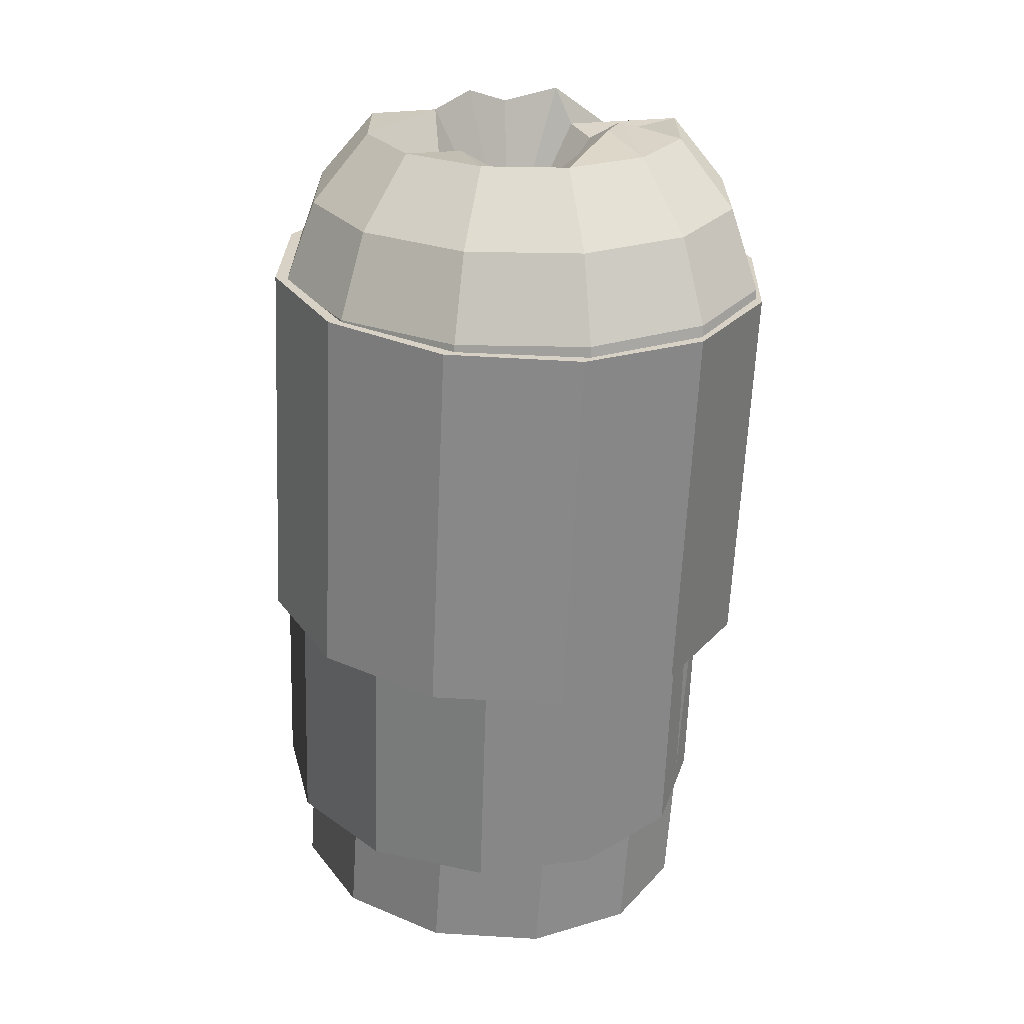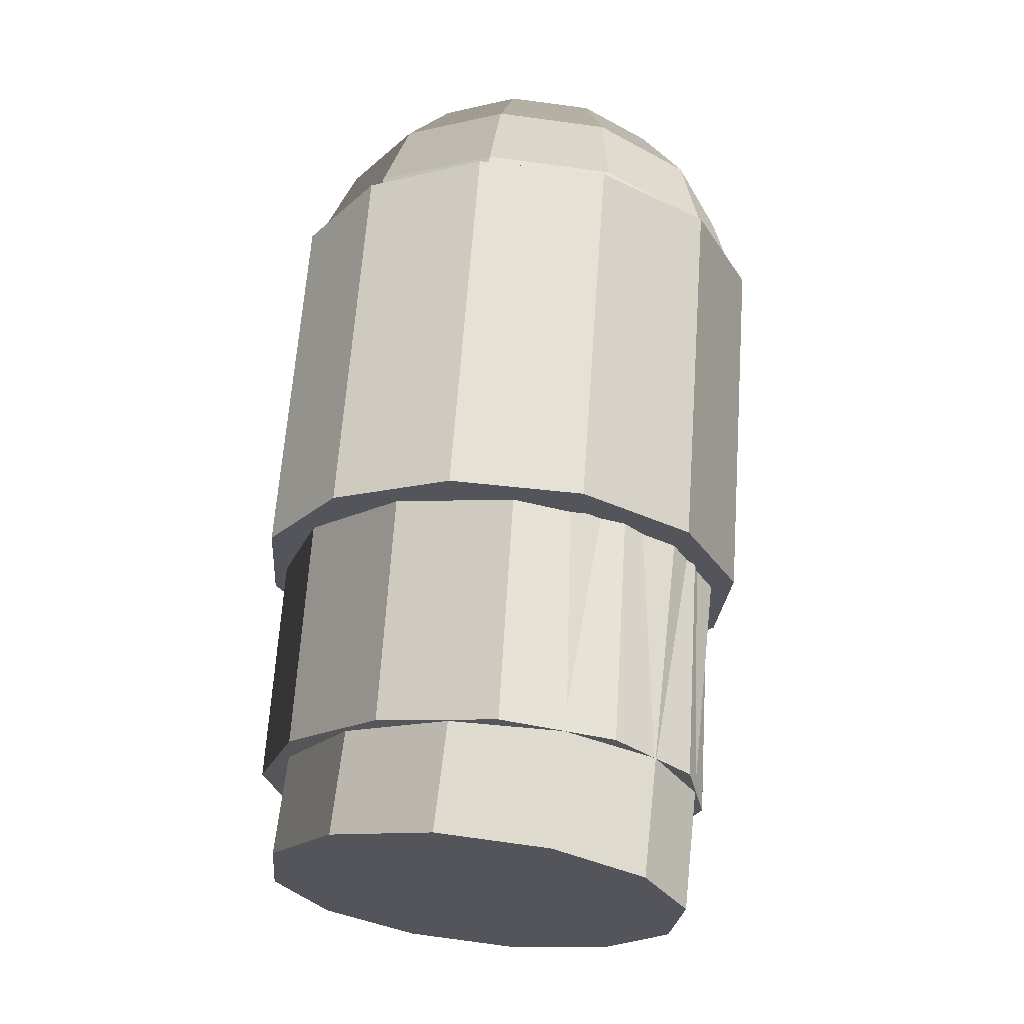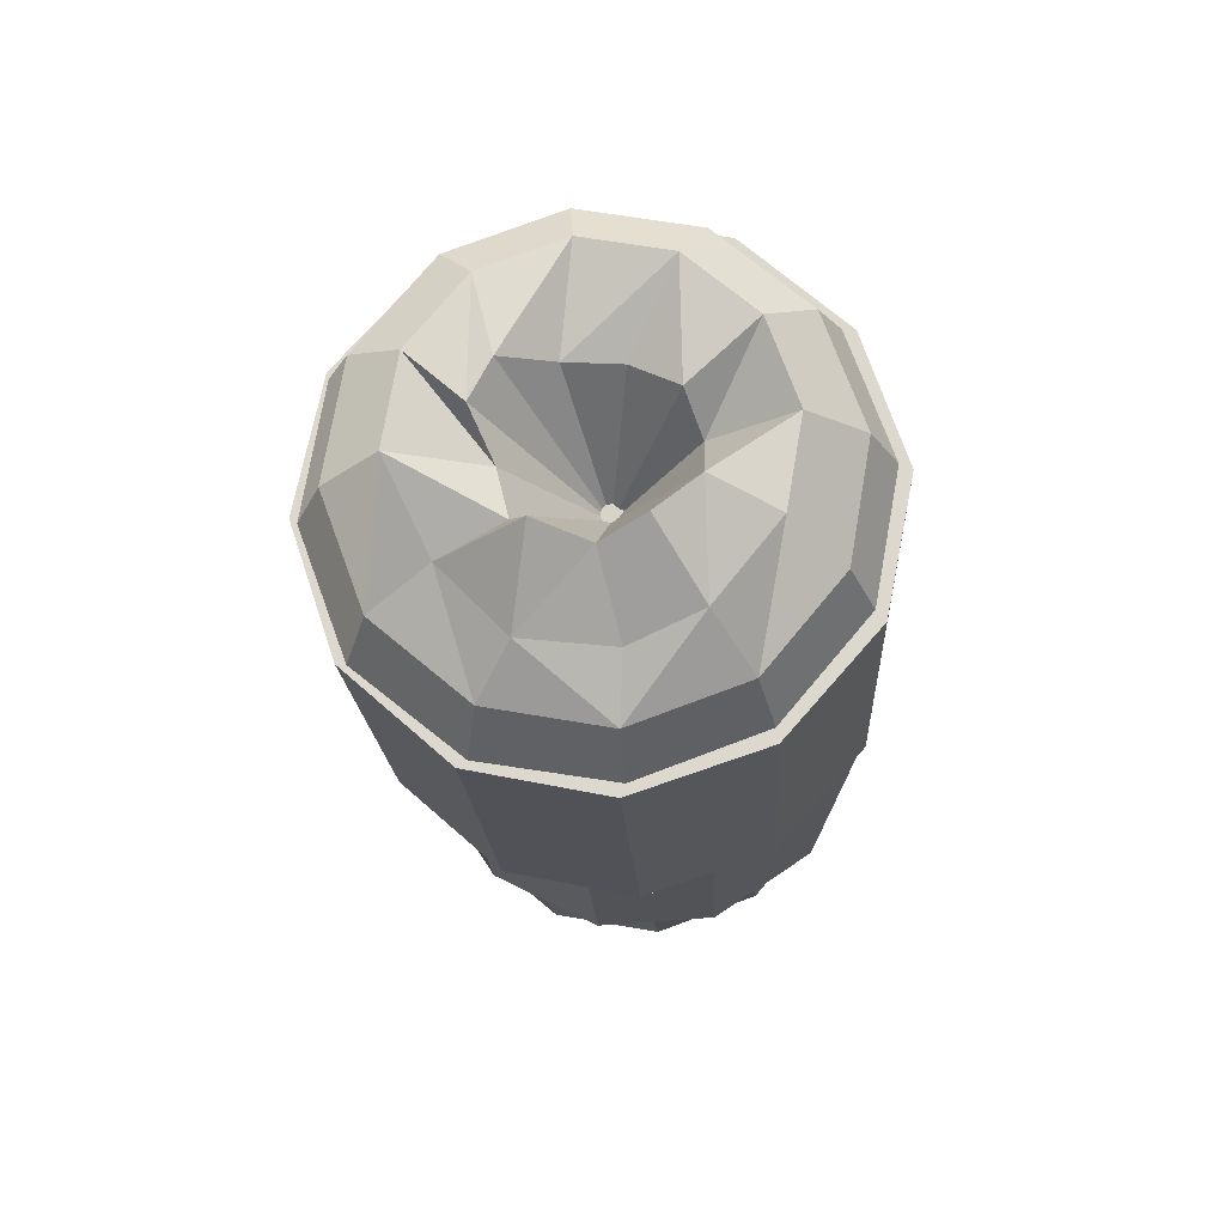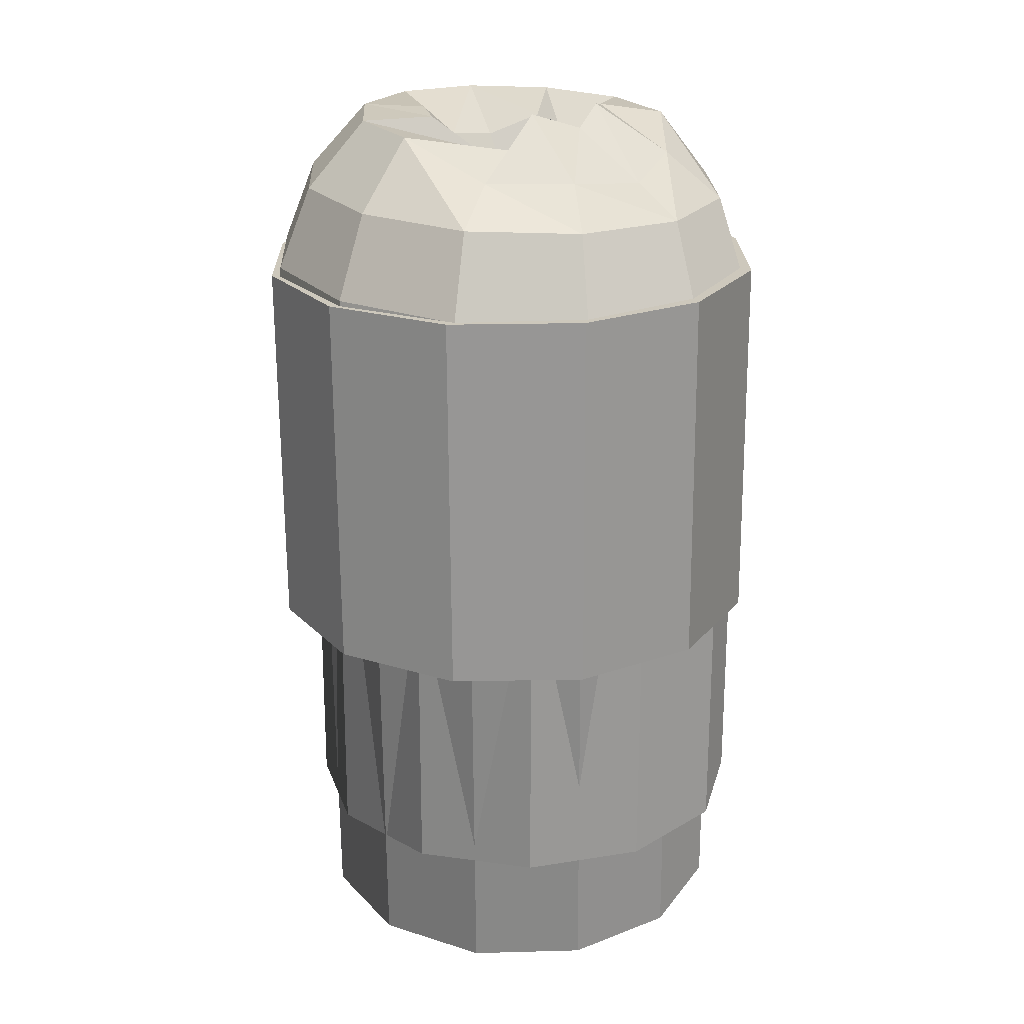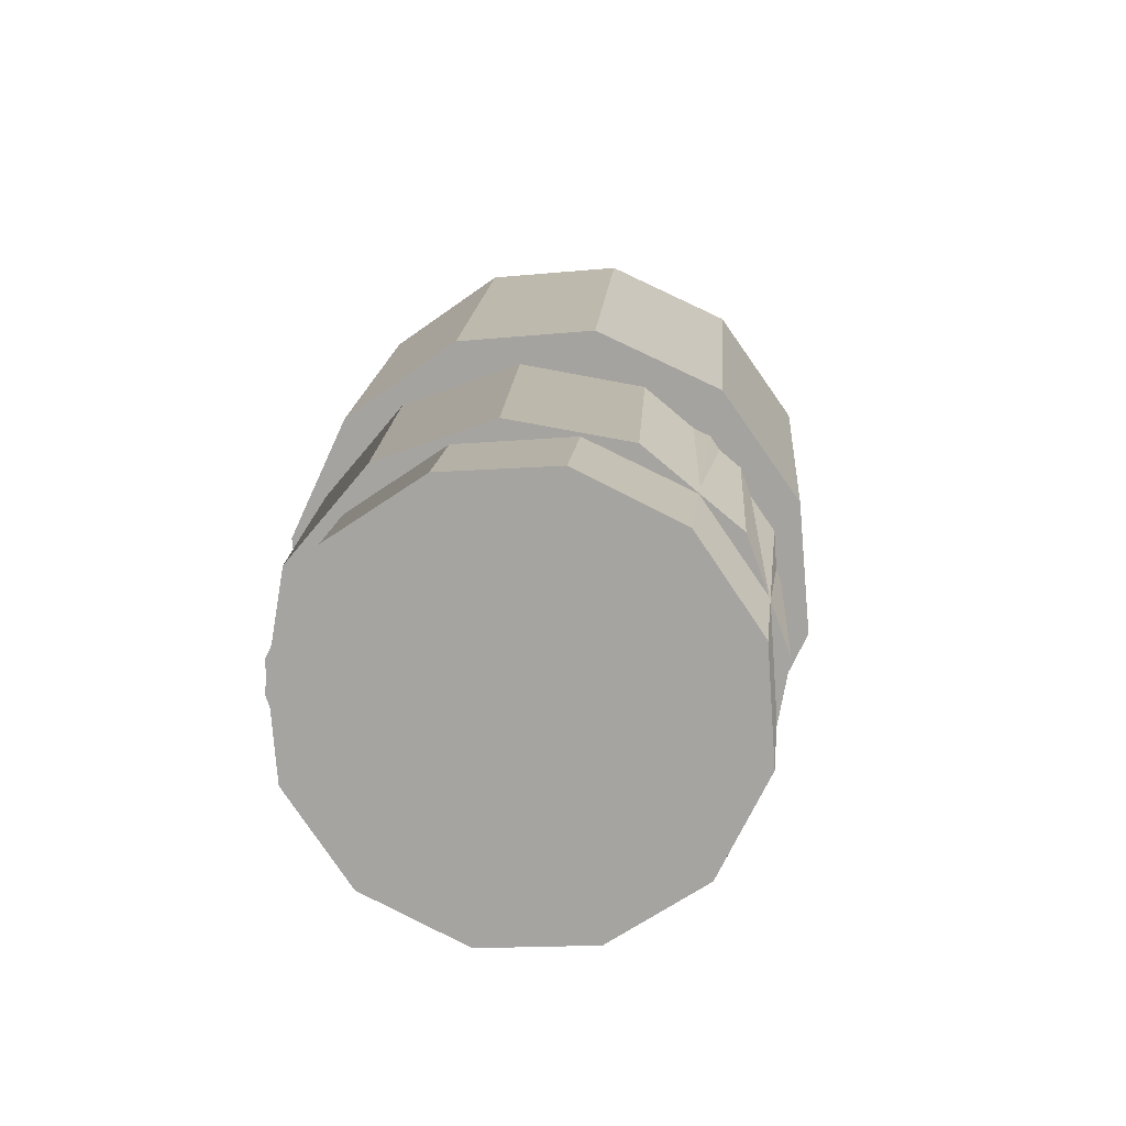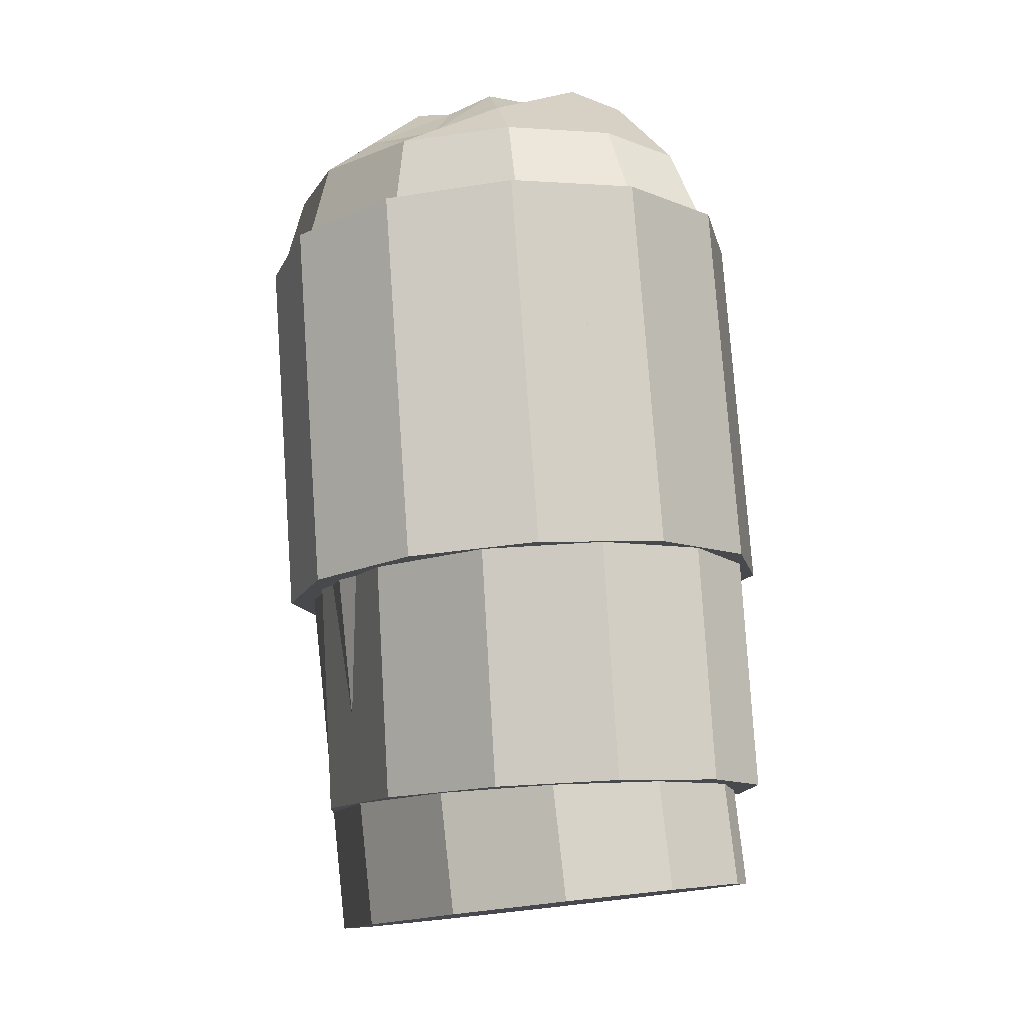
<metadata>
{"format":"obj","ext":"obj","renderer":"f3d","projection":"perspective","resolution":1024,"background":"white","views":[{"elev":30.3,"azim":-147.2,"up":"+Y"},{"elev":-25.2,"azim":-93.0,"up":"+Y"},{"elev":68.7,"azim":42.7,"up":"+Y"},{"elev":18.0,"azim":0.1,"up":"+Y"},{"elev":-72.2,"azim":-113.5,"up":"+Y"},{"elev":-13.3,"azim":73.4,"up":"+Y"}]}
</metadata>
<code>
v -0.1198 0.1659 -0.1013
v -0.1597 0.1604 -0.0289
v -0.1582 -0.07518 -0.04599
v -0.1183 -0.06968 -0.1184
v -0.1579 0.1544 0.05368
v -0.1564 -0.08116 0.0366
v -0.115 0.1495 0.1243
v -0.1135 -0.08601 0.1073
v -0.0424 0.1471 0.1641
v -0.0409 -0.08843 0.147
v 0.0404 0.1478 0.1624
v 0.0419 -0.08778 0.1453
v 0.1112 0.1513 0.1196
v 0.1127 -0.08422 0.1025
v 0.1511 0.1568 0.04722
v 0.1526 -0.07872 0.03014
v 0.1493 0.1628 -0.03537
v 0.1508 -0.07274 -0.05245
v 0.1064 0.1677 -0.106
v 0.1079 -0.06789 -0.1231
v 0.03378 0.1701 -0.1458
v 0.03528 -0.06547 -0.1629
v -0.04903 0.1694 -0.1441
v -0.04752 -0.06612 -0.1612
v -0.06943 0.07465 -0.1238
v -0.1213 0.07139 -0.06961
v -0.1217 -0.2181 -0.08737
v -0.06978 -0.2148 -0.1415
v -0.1391 0.06695 0.003169
v -0.1394 -0.2225 -0.01459
v -0.1181 0.06251 0.07508
v -0.1184 -0.2269 0.05732
v -0.0638 0.05927 0.1268
v -0.06415 -0.2302 0.1091
v 0.009114 0.05809 0.1446
v 0.008763 -0.2314 0.1269
v 0.08116 0.05929 0.1236
v 0.08081 -0.2302 0.1058
v 0.133 0.06255 0.06944
v 0.1327 -0.2269 0.05169
v 0.1508 0.06699 -0.003337
v 0.1505 -0.2225 -0.02109
v 0.1298 0.07143 -0.07525
v 0.1294 -0.218 -0.093
v 0.07553 0.07467 -0.127
v 0.07518 -0.2148 -0.1448
v 0.002618 0.07585 -0.1448
v 0.002267 -0.2136 -0.1625
v -0.03948 -0.009046 -0.1199
v -0.09861 -0.0136 -0.08295
v -0.09701 -0.2819 -0.1134
v -0.03788 -0.2773 -0.1504
v -0.1312 -0.02076 -0.02155
v -0.1296 -0.289 -0.05201
v -0.1285 -0.02862 0.04784
v -0.1269 -0.2969 0.01738
v -0.0913 -0.03507 0.1066
v -0.0897 -0.3033 0.07616
v -0.02949 -0.03839 0.139
v -0.02788 -0.3067 0.1086
v 0.04034 -0.03767 0.1364
v 0.04194 -0.3059 0.106
v 0.09948 -0.03312 0.09948
v 0.1011 -0.3014 0.06902
v 0.1321 -0.02596 0.03808
v 0.1337 -0.2942 0.007623
v 0.1294 -0.0181 -0.0313
v 0.131 -0.2864 -0.06176
v 0.09216 -0.01165 -0.09009
v 0.09376 -0.2799 -0.1205
v 0.03035 -0.008332 -0.1225
v 0.03195 -0.2766 -0.153
v 0.0101 0.1573 0.01598
v -0.01814 0.2349 -0.02553
v 0.01346 0.247 -0.03078
v -0.04188 0.2382 -0.003042
v -0.06002 0.2582 0.02306
v -0.05395 0.2551 0.04846
v -0.02646 0.2365 0.05774
v -0.00295 0.2369 0.07346
v 0.009073 0.2593 0.07308
v 0.03904 0.2493 0.05831
v 0.05001 0.2614 0.03298
v 0.0541 0.2573 -0.0003588
v 0.03356 0.2227 -0.02487
v -0.03213 0.261 -0.07768
v 0.02 0.2593 -0.08034
v -0.07603 0.2601 -0.04939
v -0.09993 0.2569 -0.003057
v -0.09742 0.2524 0.04891
v -0.06918 0.2476 0.09259
v -0.01971 0.2217 0.1099
v 0.03457 0.2221 0.1125
v 0.07555 0.218 0.07912
v 0.09514 0.2318 0.04048
v 0.09465 0.2508 -0.01298
v 0.06641 0.2556 -0.05666
v -0.0443 0.2226 -0.1145
v 0.02594 0.2204 -0.1181
v -0.1034 0.2215 -0.07637
v -0.1356 0.2172 -0.01394
v -0.1323 0.2111 0.05608
v -0.09422 0.2046 0.1149
v -0.0317 0.1996 0.1468
v 0.03855 0.1974 0.1432
v 0.09769 0.1986 0.1051
v 0.1299 0.2028 0.04271
v 0.1265 0.209 -0.02731
v 0.08847 0.2154 -0.08616
v -0.05181 0.1733 -0.1366
v 0.02807 0.1708 -0.1406
v -0.1191 0.172 -0.09322
v -0.1557 0.1672 -0.02223
v -0.1518 0.1602 0.0574
v -0.1086 0.1529 0.1243
v -0.03748 0.1472 0.1606
v 0.0424 0.1447 0.1565
v 0.1097 0.146 0.1132
v 0.1463 0.1508 0.0422
v 0.1424 0.1578 -0.03743
v 0.09917 0.1652 -0.1043
v -0.05375 0.1191 -0.1412
v 0.02613 0.1165 -0.1453
v -0.121 0.1177 -0.0979
v -0.1576 0.1129 -0.02691
v -0.1538 0.1059 0.05272
v -0.1105 0.0986 0.1196
v -0.03942 0.09293 0.1559
v 0.04046 0.09042 0.1518
v 0.1077 0.09174 0.1085
v 0.1443 0.09655 0.03752
v 0.1405 0.1036 -0.04211
v 0.09723 0.1109 -0.109
v -0.0499 0.06632 -0.128
v 0.02035 0.06412 -0.1315
v -0.109 0.06516 -0.08985
v -0.1412 0.06093 -0.02742
v -0.1379 0.05477 0.0426
v -0.09982 0.04833 0.1014
v -0.03729 0.04334 0.1334
v 0.03295 0.04114 0.1298
v 0.0921 0.0423 0.09166
v 0.1243 0.04653 0.02923
v 0.1209 0.05269 -0.04079
v 0.08287 0.05913 -0.09963
v -0.04071 0.02149 -0.09833
v 0.01143 0.01986 -0.101
v -0.08461 0.02063 -0.07004
v -0.1085 0.01749 -0.0237
v -0.106 0.01292 0.02827
v -0.07776 0.008141 0.07195
v -0.03135 0.004438 0.09563
v 0.02078 0.0028 0.09297
v 0.06468 0.003667 0.06468
v 0.08858 0.006806 0.01835
v 0.08607 0.01138 -0.03362
v 0.05784 0.01615 -0.0773
v -0.02729 -0.01002 -0.05591
v 0.0004484 -0.01089 -0.05733
v -0.05065 -0.01048 -0.04086
v -0.06337 -0.01215 -0.0162
v -0.06203 -0.01458 0.01145
v -0.04701 -0.01712 0.03469
v -0.02232 -0.0191 0.04729
v 0.005426 -0.01997 0.04588
v 0.02878 -0.01951 0.03082
v 0.0415 -0.01784 0.006169
v 0.04017 -0.0154 -0.02148
v 0.02514 -0.01286 -0.04472
v -0.01127 -0.02442 -0.00583
v -0.1319 0.1728 -0.02108
v -0.132 0.1643 0.04829
v -0.1243 -0.01664 0.03642
v -0.1241 -0.008124 -0.03294
v -0.0972 0.1563 0.1084
v -0.08944 -0.02458 0.09648
v -0.03676 0.1511 0.143
v -0.02899 -0.02983 0.1312
v 0.03311 0.1499 0.143
v 0.04088 -0.03097 0.1312
v 0.09369 0.1532 0.1083
v 0.1015 -0.02771 0.09647
v 0.1287 0.16 0.04827
v 0.1365 -0.02091 0.0364
v 0.1289 0.1685 -0.02109
v 0.1366 -0.0124 -0.03296
v 0.09406 0.1764 -0.08116
v 0.1018 -0.004456 -0.09302
v 0.03362 0.1817 -0.1158
v 0.04139 0.000792 -0.1277
v -0.03625 0.1828 -0.1158
v -0.02849 0.001938 -0.1277
v -0.09683 0.1796 -0.08115
v -0.08906 -0.001326 -0.09301
o group806844707
g mesh806844707
f 4 3 2 1
f 3 6 5 2
f 6 8 7 5
f 8 10 9 7
f 10 12 11 9
f 12 14 13 11
f 14 16 15 13
f 16 18 17 15
f 18 20 19 17
f 20 22 21 19
f 22 24 23 21
f 24 4 1 23
f 1 2 5 7 9 11 13 15 17 19 21 23
f 24 22 20 18 16 14 12 10 8 6 3 4
o group1804140269
g mesh1804140269
f 28 27 26 25
f 27 30 29 26
f 30 32 31 29
f 32 34 33 31
f 34 36 35 33
f 36 38 37 35
f 38 40 39 37
f 40 42 41 39
f 42 44 43 41
f 44 46 45 43
f 46 48 47 45
f 48 28 25 47
f 25 26 29 31 33 35 37 39 41 43 45 47
f 48 46 44 42 40 38 36 34 32 30 27 28
o group1209911249
g mesh1209911249
f 52 51 50 49
f 51 54 53 50
f 54 56 55 53
f 56 58 57 55
f 58 60 59 57
f 60 62 61 59
f 62 64 63 61
f 64 66 65 63
f 66 68 67 65
f 68 70 69 67
f 70 72 71 69
f 72 52 49 71
f 49 50 53 55 57 59 61 63 65 67 69 71
f 72 70 68 66 64 62 60 58 56 54 51 52
o group306071538
g mesh306071538
f 75 74 73
f 74 76 73
f 76 77 73
f 77 78 73
f 78 79 73
f 79 80 73
f 80 81 73
f 81 82 73
f 82 83 73
f 83 84 73
f 84 85 73
f 85 75 73
f 87 86 75
f 86 88 76
f 88 89 77
f 89 90 78
f 90 91 79
f 91 92 80
f 92 93 81
f 93 94 82
f 94 95 83
f 95 96 84
f 96 97 84
f 97 87 85
f 99 98 86 87
f 98 100 88 86
f 100 101 89 88
f 101 102 90 89
f 102 103 91 90
f 103 104 91
f 104 105 92
f 105 106 93
f 106 107 95
f 107 108 96
f 108 109 97 96
f 109 99 87 97
f 111 110 98 99
f 110 112 100 98
f 112 113 101 100
f 113 114 102 101
f 114 115 103 102
f 115 116 104 103
f 116 117 105 104
f 117 118 106 105
f 118 119 107 106
f 119 120 108 107
f 120 121 109 108
f 121 111 99 109
f 123 122 110 111
f 122 124 112 110
f 124 125 113 112
f 125 126 114 113
f 126 127 115 114
f 127 128 116 115
f 128 129 117 116
f 129 130 118 117
f 130 131 119 118
f 131 132 120 119
f 132 133 121 120
f 133 123 111 121
f 135 134 122 123
f 134 136 124 122
f 136 137 125 124
f 137 138 126 125
f 138 139 127 126
f 139 140 128 127
f 140 141 129 128
f 141 142 130 129
f 142 143 131 130
f 143 144 132 131
f 144 145 133 132
f 145 135 123 133
f 147 146 134 135
f 146 148 136 134
f 148 149 137 136
f 149 150 138 137
f 150 151 139 138
f 151 152 140 139
f 152 153 141 140
f 153 154 142 141
f 154 155 143 142
f 155 156 144 143
f 156 157 145 144
f 157 147 135 145
f 159 158 146 147
f 158 160 148 146
f 160 161 149 148
f 161 162 150 149
f 162 163 151 150
f 163 164 152 151
f 164 165 153 152
f 165 166 154 153
f 166 167 155 154
f 167 168 156 155
f 168 169 157 156
f 169 159 147 157
f 170 158 159
f 170 160 158
f 170 161 160
f 170 162 161
f 170 163 162
f 170 164 163
f 170 165 164
f 170 166 165
f 170 167 166
f 170 168 167
f 170 169 168
f 170 159 169
f 86 74 75
f 76 74 86
f 97 85 84
f 77 76 88
f 78 77 89
f 79 78 90
f 80 79 91
f 81 80 92
f 82 81 93
f 83 82 94
f 84 83 95
f 96 95 107
f 106 94 93
f 87 75 85
f 105 93 92
f 95 94 106
f 104 92 91
o group1397436809
g mesh1397436809
f 174 173 172 171
f 173 176 175 172
f 176 178 177 175
f 178 180 179 177
f 180 182 181 179
f 182 184 183 181
f 184 186 185 183
f 186 188 187 185
f 188 190 189 187
f 190 192 191 189
f 192 194 193 191
f 194 174 171 193
f 171 172 175 177 179 181 183 185 187 189 191 193
f 194 192 190 188 186 184 182 180 178 176 173 174

</code>
